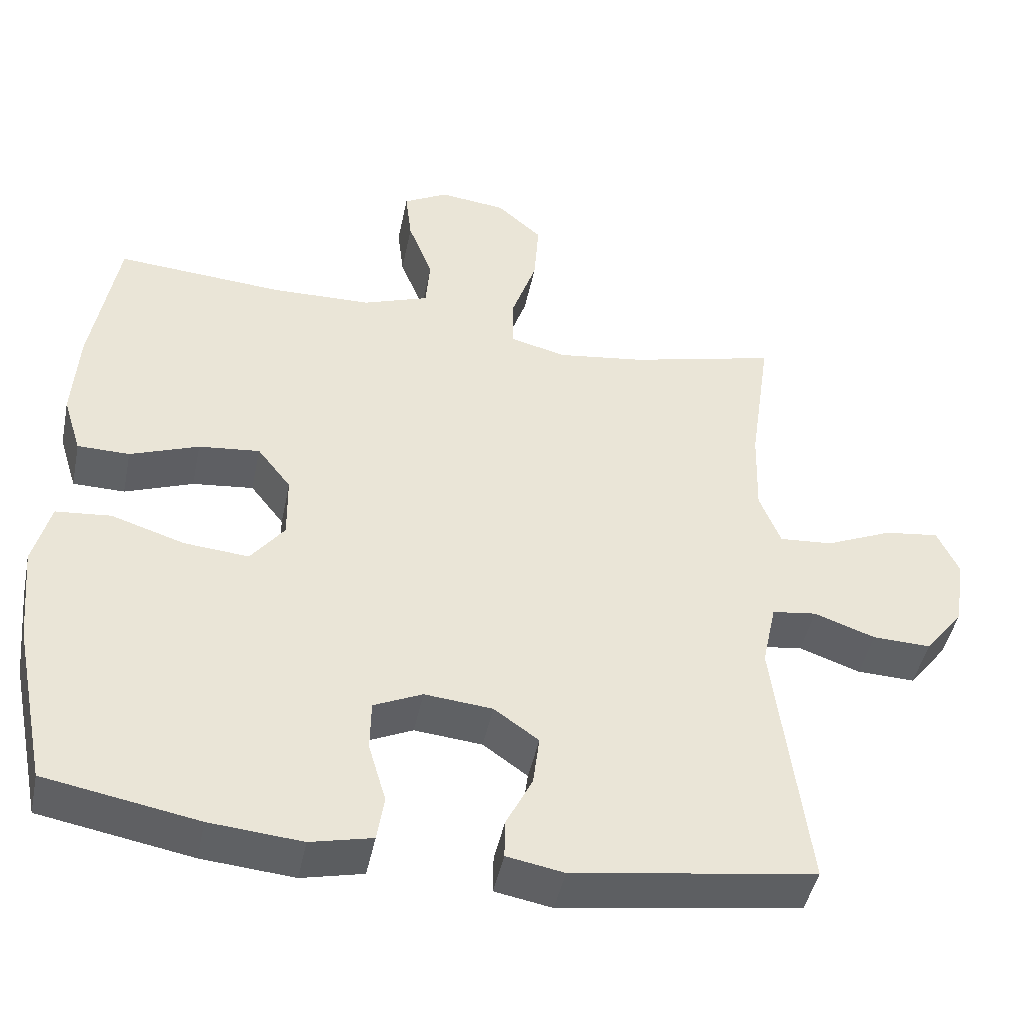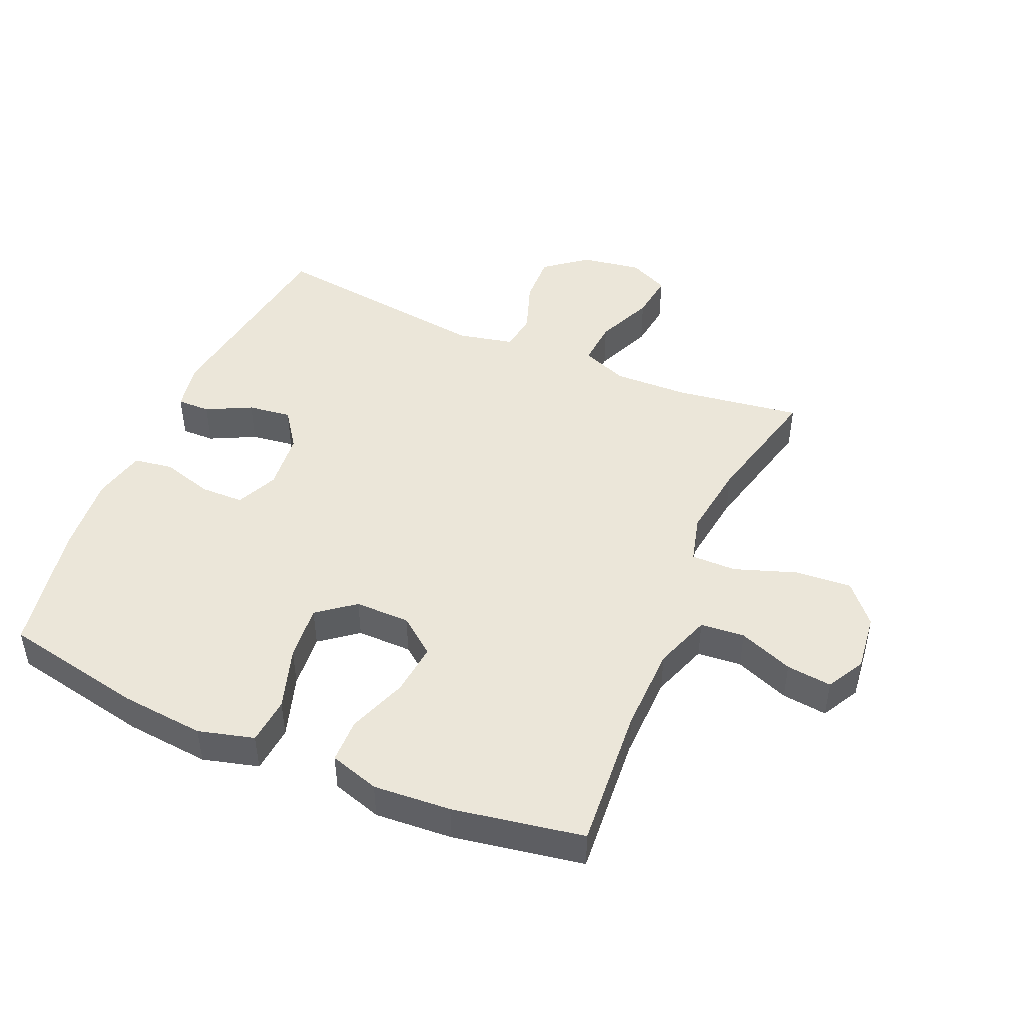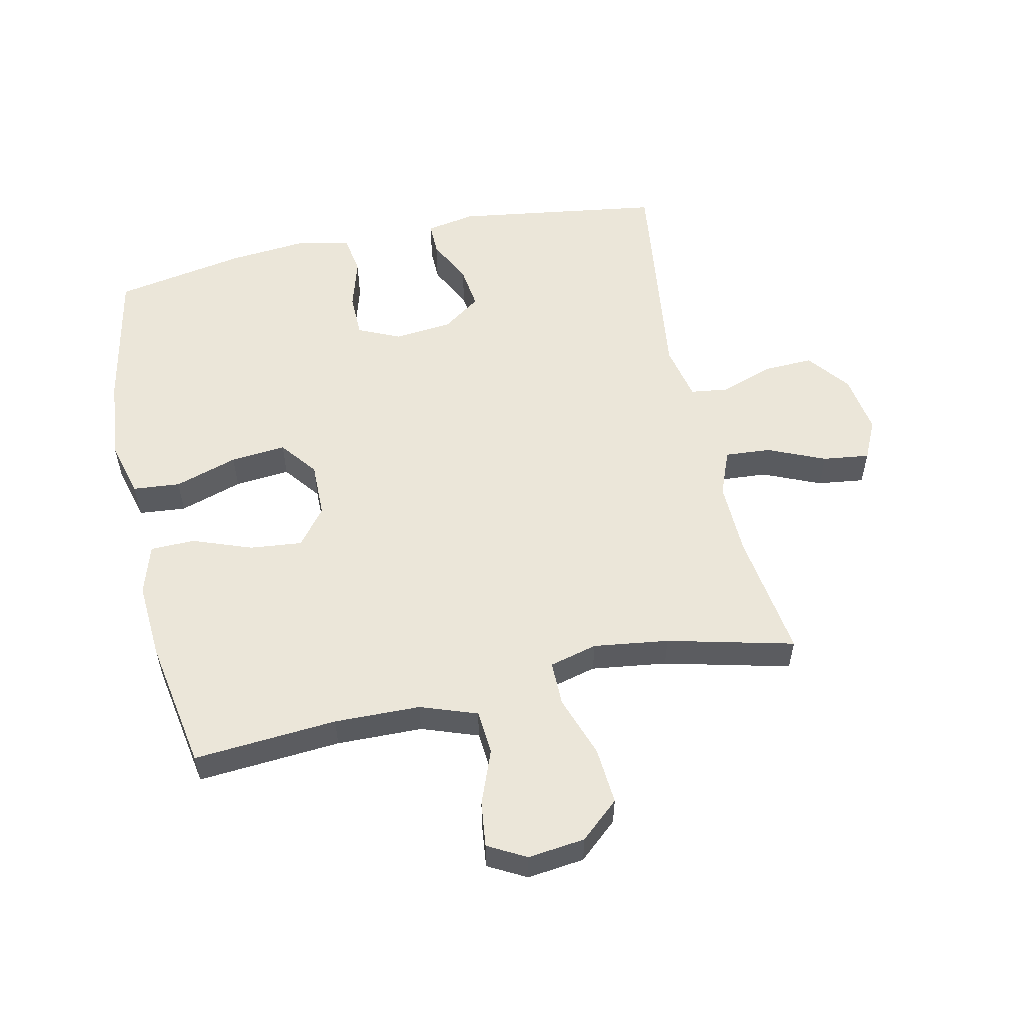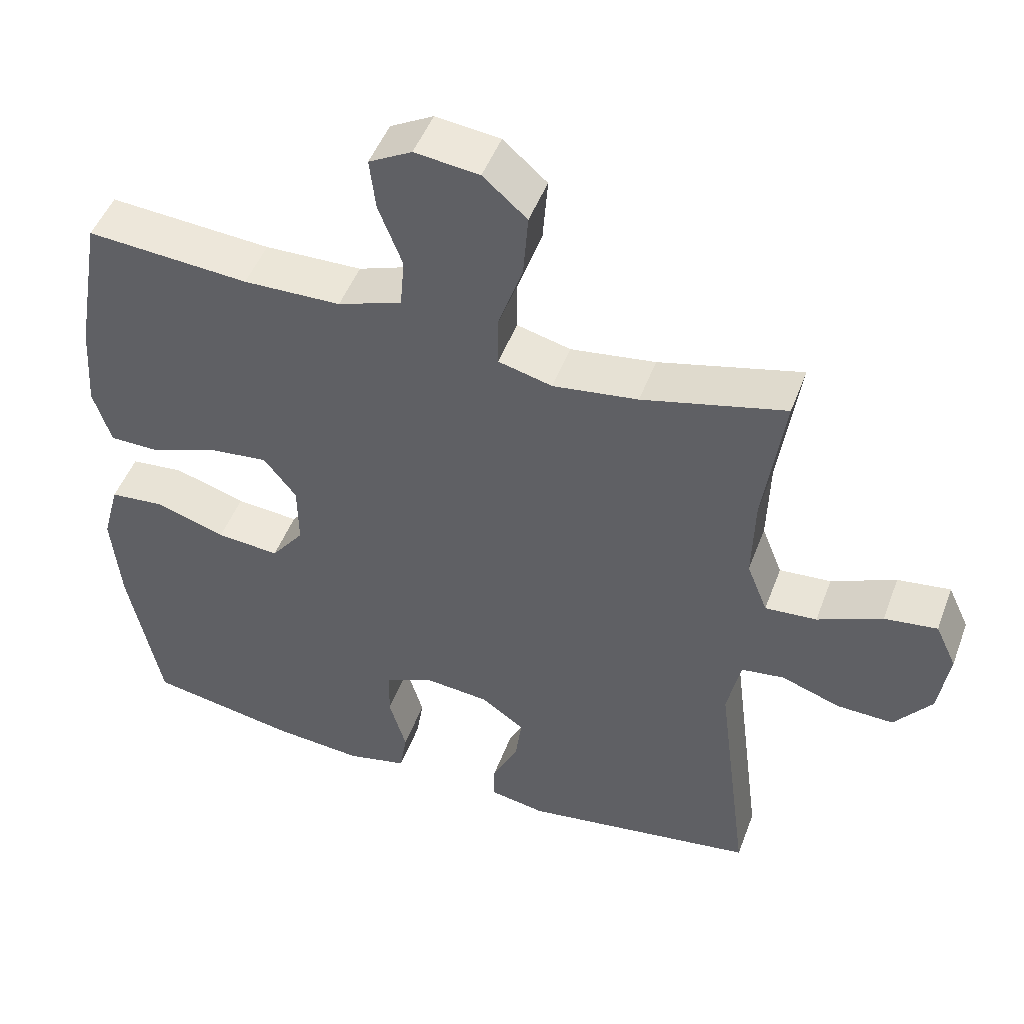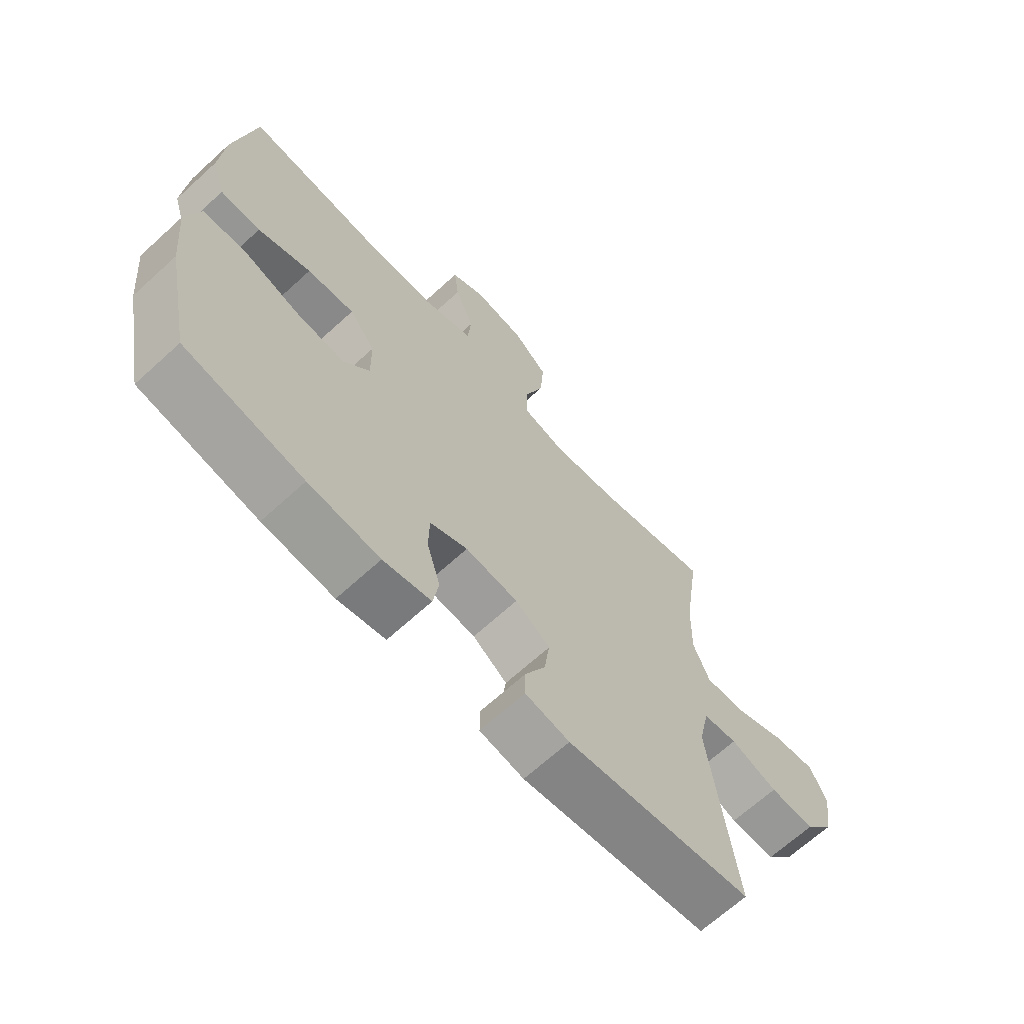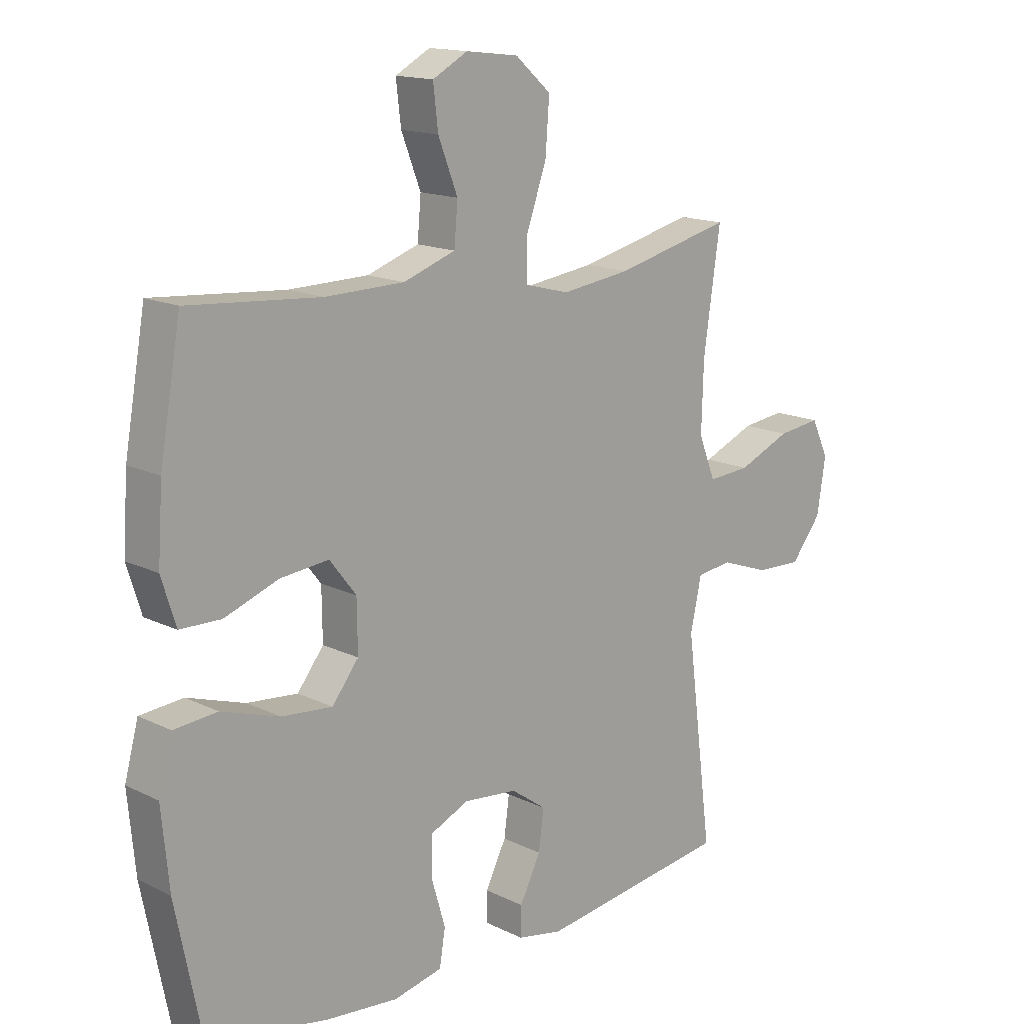
<metadata>
{"format":"obj","ext":"obj","renderer":"f3d","projection":"perspective","resolution":1024,"background":"white","views":[{"elev":-45.1,"azim":-11.5,"up":"+Z"},{"elev":46.7,"azim":-66.7,"up":"+Y"},{"elev":55.6,"azim":-12.3,"up":"+Y"},{"elev":48.0,"azim":20.0,"up":"+Z"},{"elev":-67.1,"azim":-47.5,"up":"+Z"},{"elev":15.1,"azim":-43.7,"up":"+Z"}]}
</metadata>
<code>
o path758
v -0.5588 0.0375 0.2642
v -0.5673 0.0375 0.1388
v -0.5421 0.0375 0.05839
v -0.4702 0.0375 0.0572
v -0.3752 0.0375 0.09224
v -0.2905 0.0375 0.1011
v -0.2441 0.0375 0.04166
v -0.2431 0.0375 -0.04743
v -0.2896 0.0375 -0.1072
v -0.3791 0.0375 -0.09924
v -0.4807 0.0375 -0.06684
v -0.5569 0.0375 -0.07382
v -0.581 0.0375 -0.1639
v -0.5679 0.0375 -0.3001
v -0.522 0.0375 -0.5271
v -0.3106 0.0375 -0.5662
v -0.183 0.0375 -0.5776
v -0.09737 0.0375 -0.5581
v -0.08735 0.0375 -0.4953
v -0.1117 0.0375 -0.4127
v -0.1103 0.0375 -0.3429
v -0.04304 0.0375 -0.3122
v 0.05094 0.0375 -0.3215
v 0.1127 0.0375 -0.3652
v 0.1036 0.0375 -0.4347
v 0.06692 0.0375 -0.5083
v 0.06615 0.0375 -0.5612
v 0.1453 0.0375 -0.5758
v 0.4799 0.0375 -0.5271
v 0.4336 0.0375 -0.1635
v 0.453 0.0375 -0.0729
v 0.5145 0.0375 -0.06479
v 0.5991 0.0375 -0.09461
v 0.6797 0.0375 -0.09754
v 0.7329 0.0375 -0.02994
v 0.748 0.0375 0.06711
v 0.718 0.0375 0.1313
v 0.6427 0.0375 0.1217
v 0.5504 0.0375 0.08175
v 0.4765 0.0375 0.07633
v 0.4472 0.0375 0.1505
v 0.4506 0.0375 0.2707
v 0.4799 0.0375 0.4746
v 0.2757 0.0375 0.4245
v 0.1545 0.0375 0.4081
v 0.07727 0.0375 0.4282
v 0.07753 0.0375 0.5005
v 0.1122 0.0375 0.6002
v 0.1191 0.0375 0.692
v 0.05651 0.0375 0.7467
v -0.03564 0.0375 0.7578
v -0.09705 0.0375 0.7244
v -0.08839 0.0375 0.6511
v -0.0543 0.0375 0.5633
v -0.06039 0.0375 0.492
v -0.1517 0.0375 0.4596
v -0.2905 0.0375 0.4568
v -0.522 0.0375 0.4746
v -0.5588 -0.0375 0.2642
v -0.5673 -0.0375 0.1388
v -0.5421 -0.0375 0.05839
v -0.4702 -0.0375 0.0572
v -0.3752 -0.0375 0.09224
v -0.2905 -0.0375 0.1011
v -0.2441 -0.0375 0.04166
v -0.2431 -0.0375 -0.04743
v -0.2896 -0.0375 -0.1072
v -0.3791 -0.0375 -0.09924
v -0.4807 -0.0375 -0.06684
v -0.5569 -0.0375 -0.07382
v -0.581 -0.0375 -0.1639
v -0.5679 -0.0375 -0.3001
v -0.522 -0.0375 -0.5271
v -0.3106 -0.0375 -0.5662
v -0.183 -0.0375 -0.5776
v -0.09737 -0.0375 -0.5581
v -0.08735 -0.0375 -0.4953
v -0.1117 -0.0375 -0.4127
v -0.1103 -0.0375 -0.3429
v -0.04304 -0.0375 -0.3122
v 0.05094 -0.0375 -0.3215
v 0.1127 -0.0375 -0.3652
v 0.1036 -0.0375 -0.4347
v 0.06692 -0.0375 -0.5083
v 0.06615 -0.0375 -0.5612
v 0.1453 -0.0375 -0.5758
v 0.4799 -0.0375 -0.5271
v 0.4336 -0.0375 -0.1635
v 0.453 -0.0375 -0.0729
v 0.5145 -0.0375 -0.06479
v 0.5991 -0.0375 -0.09461
v 0.6797 -0.0375 -0.09754
v 0.7329 -0.0375 -0.02994
v 0.748 -0.0375 0.06711
v 0.718 -0.0375 0.1313
v 0.6427 -0.0375 0.1217
v 0.5504 -0.0375 0.08175
v 0.4765 -0.0375 0.07633
v 0.4472 -0.0375 0.1505
v 0.4506 -0.0375 0.2707
v 0.4799 -0.0375 0.4746
v 0.2757 -0.0375 0.4245
v 0.1545 -0.0375 0.4081
v 0.07727 -0.0375 0.4282
v 0.07753 -0.0375 0.5005
v 0.1122 -0.0375 0.6002
v 0.1191 -0.0375 0.692
v 0.05651 -0.0375 0.7467
v -0.03564 -0.0375 0.7578
v -0.09705 -0.0375 0.7244
v -0.08839 -0.0375 0.6511
v -0.0543 -0.0375 0.5633
v -0.06039 -0.0375 0.492
v -0.1517 -0.0375 0.4596
v -0.2905 -0.0375 0.4568
v -0.522 -0.0375 0.4746
v 0.05651 0.0375 0.7467
v -0.03564 0.0375 0.7578
v -0.09705 0.0375 0.7244
v -0.09705 0.0375 0.7244
v 0.1191 0.0375 0.692
v -0.08839 0.0375 0.6511
v 0.1122 0.0375 0.6002
v -0.0543 0.0375 0.5633
v 0.07753 0.0375 0.5005
v -0.06039 0.0375 0.492
v -0.06039 0.0375 0.492
v 0.07727 0.0375 0.4282
v 0.07727 0.0375 0.4282
v -0.1517 0.0375 0.4596
v -0.2905 0.0375 0.4568
v -0.522 0.0375 0.4746
v -0.522 0.0375 0.4746
v 0.4799 0.0375 0.4746
v 0.4799 0.0375 0.4746
v 0.2757 0.0375 0.4245
v 0.1545 0.0375 0.4081
v 0.4506 0.0375 0.2707
v -0.5588 0.0375 0.2642
v 0.4472 0.0375 0.1505
v -0.5673 0.0375 0.1388
v 0.4765 0.0375 0.07633
v 0.4765 0.0375 0.07633
v -0.3752 0.0375 0.09224
v -0.2905 0.0375 0.1011
v -0.5421 0.0375 0.05839
v -0.5421 0.0375 0.05839
v 0.748 0.0375 0.06711
v 0.718 0.0375 0.1313
v 0.718 0.0375 0.1313
v 0.6427 0.0375 0.1217
v 0.5504 0.0375 0.08175
v -0.2441 0.0375 0.04166
v -0.4702 0.0375 0.0572
v 0.7329 0.0375 -0.02994
v -0.2431 0.0375 -0.04743
v 0.6797 0.0375 -0.09754
v -0.2896 0.0375 -0.1072
v 0.5991 0.0375 -0.09461
v 0.5145 0.0375 -0.06479
v 0.453 0.0375 -0.0729
v 0.453 0.0375 -0.0729
v -0.3791 0.0375 -0.09924
v -0.4807 0.0375 -0.06684
v -0.5569 0.0375 -0.07382
v -0.5569 0.0375 -0.07382
v 0.4336 0.0375 -0.1635
v -0.581 0.0375 -0.1639
v -0.5679 0.0375 -0.3001
v -0.04304 0.0375 -0.3122
v 0.05094 0.0375 -0.3215
v -0.1103 0.0375 -0.3429
v -0.1103 0.0375 -0.3429
v 0.1127 0.0375 -0.3652
v 0.1127 0.0375 -0.3652
v -0.1117 0.0375 -0.4127
v 0.1036 0.0375 -0.4347
v -0.08735 0.0375 -0.4953
v 0.4799 0.0375 -0.5271
v 0.4799 0.0375 -0.5271
v 0.06692 0.0375 -0.5083
v -0.09737 0.0375 -0.5581
v -0.09737 0.0375 -0.5581
v -0.522 0.0375 -0.5271
v -0.522 0.0375 -0.5271
v 0.06615 0.0375 -0.5612
v 0.06615 0.0375 -0.5612
v -0.3106 0.0375 -0.5662
v -0.183 0.0375 -0.5776
v 0.1453 0.0375 -0.5758
v 0.05651 -0.0375 0.7467
v -0.03564 -0.0375 0.7578
v -0.09705 -0.0375 0.7244
v -0.09705 -0.0375 0.7244
v 0.1191 -0.0375 0.692
v -0.08839 -0.0375 0.6511
v 0.1122 -0.0375 0.6002
v -0.0543 -0.0375 0.5633
v 0.07753 -0.0375 0.5005
v -0.06039 -0.0375 0.492
v -0.06039 -0.0375 0.492
v 0.07727 -0.0375 0.4282
v 0.07727 -0.0375 0.4282
v -0.1517 -0.0375 0.4596
v -0.2905 -0.0375 0.4568
v -0.522 -0.0375 0.4746
v -0.522 -0.0375 0.4746
v 0.4799 -0.0375 0.4746
v 0.4799 -0.0375 0.4746
v 0.2757 -0.0375 0.4245
v 0.1545 -0.0375 0.4081
v 0.4506 -0.0375 0.2707
v -0.5588 -0.0375 0.2642
v 0.4472 -0.0375 0.1505
v -0.5673 -0.0375 0.1388
v 0.4765 -0.0375 0.07633
v 0.4765 -0.0375 0.07633
v -0.3752 -0.0375 0.09224
v -0.2905 -0.0375 0.1011
v -0.5421 -0.0375 0.05839
v -0.5421 -0.0375 0.05839
v 0.748 -0.0375 0.06711
v 0.718 -0.0375 0.1313
v 0.718 -0.0375 0.1313
v 0.6427 -0.0375 0.1217
v 0.5504 -0.0375 0.08175
v -0.2441 -0.0375 0.04166
v -0.4702 -0.0375 0.0572
v 0.7329 -0.0375 -0.02994
v -0.2431 -0.0375 -0.04743
v 0.6797 -0.0375 -0.09754
v -0.2896 -0.0375 -0.1072
v 0.5991 -0.0375 -0.09461
v 0.5145 -0.0375 -0.06479
v 0.453 -0.0375 -0.0729
v 0.453 -0.0375 -0.0729
v -0.3791 -0.0375 -0.09924
v -0.4807 -0.0375 -0.06684
v -0.5569 -0.0375 -0.07382
v -0.5569 -0.0375 -0.07382
v 0.4336 -0.0375 -0.1635
v -0.581 -0.0375 -0.1639
v -0.5679 -0.0375 -0.3001
v -0.04304 -0.0375 -0.3122
v 0.05094 -0.0375 -0.3215
v -0.1103 -0.0375 -0.3429
v -0.1103 -0.0375 -0.3429
v 0.1127 -0.0375 -0.3652
v 0.1127 -0.0375 -0.3652
v -0.1117 -0.0375 -0.4127
v 0.1036 -0.0375 -0.4347
v -0.08735 -0.0375 -0.4953
v 0.4799 -0.0375 -0.5271
v 0.4799 -0.0375 -0.5271
v 0.06692 -0.0375 -0.5083
v -0.09737 -0.0375 -0.5581
v -0.09737 -0.0375 -0.5581
v -0.522 -0.0375 -0.5271
v -0.522 -0.0375 -0.5271
v 0.06615 -0.0375 -0.5612
v 0.06615 -0.0375 -0.5612
v -0.3106 -0.0375 -0.5662
v -0.183 -0.0375 -0.5776
v 0.1453 -0.0375 -0.5758
f 219 204 205
f 214 235 216
f 213 218 205
f 227 202 204
f 225 222 223
f 196 192 193
f 243 246 232
f 245 235 227
f 241 248 253
f 246 244 232
f 213 205 206
f 228 215 220
f 218 219 205
f 232 244 230
f 244 245 230
f 235 214 227
f 251 253 248
f 250 263 252
f 252 263 256
f 262 243 258
f 262 246 243
f 211 214 210
f 233 226 234
f 210 212 208
f 245 241 235
f 248 241 245
f 191 196 197
f 232 237 243
f 226 229 225
f 197 198 199
f 230 245 227
f 255 264 251
f 191 192 196
f 234 216 235
f 216 234 226
f 229 226 233
f 202 199 200
f 222 225 229
f 243 237 242
f 227 204 219
f 227 214 211
f 227 211 202
f 215 218 213
f 264 253 251
f 242 238 239
f 231 229 233
f 218 215 228
f 198 197 196
f 246 262 250
f 237 238 242
f 191 197 195
f 200 199 198
f 210 214 212
f 260 264 255
f 204 202 200
f 263 250 262
f 50 51 109 108
f 51 120 194 109
f 49 50 108 107
f 52 53 111 110
f 48 49 107 106
f 53 54 112 111
f 47 48 106 105
f 54 127 201 112
f 129 47 105 203
f 55 56 114 113
f 57 133 207 115
f 56 57 115 114
f 135 44 102 209
f 45 46 104 103
f 44 45 103 102
f 42 43 101 100
f 58 1 59 116
f 41 42 100 99
f 1 2 60 59
f 143 41 99 217
f 5 6 64 63
f 2 147 221 60
f 36 150 224 94
f 37 38 96 95
f 38 39 97 96
f 6 7 65 64
f 4 5 63 62
f 3 4 62 61
f 39 40 98 97
f 35 36 94 93
f 7 8 66 65
f 34 35 93 92
f 8 9 67 66
f 33 34 92 91
f 32 33 91 90
f 162 32 90 236
f 10 11 69 68
f 11 166 240 69
f 30 31 89 88
f 12 13 71 70
f 9 10 68 67
f 13 14 72 71
f 22 23 81 80
f 173 22 80 247
f 23 175 249 81
f 20 21 79 78
f 24 25 83 82
f 19 20 78 77
f 180 30 88 254
f 25 26 84 83
f 183 19 77 257
f 14 185 259 72
f 26 187 261 84
f 15 16 74 73
f 17 18 76 75
f 16 17 75 74
f 28 29 87 86
f 27 28 86 85
f 145 131 130
f 140 142 161
f 139 131 144
f 153 130 128
f 151 149 148
f 122 119 118
f 169 158 172
f 171 153 161
f 167 179 174
f 172 158 170
f 139 132 131
f 154 146 141
f 144 131 145
f 158 156 170
f 170 156 171
f 161 153 140
f 177 174 179
f 176 178 189
f 178 182 189
f 188 184 169
f 188 169 172
f 137 136 140
f 159 160 152
f 136 134 138
f 171 161 167
f 174 171 167
f 117 123 122
f 158 169 163
f 152 151 155
f 123 125 124
f 156 153 171
f 181 177 190
f 117 122 118
f 160 161 142
f 142 152 160
f 155 159 152
f 128 126 125
f 148 155 151
f 169 168 163
f 153 145 130
f 153 137 140
f 153 128 137
f 141 139 144
f 190 177 179
f 168 165 164
f 157 159 155
f 144 154 141
f 124 122 123
f 172 176 188
f 163 168 164
f 117 121 123
f 126 124 125
f 136 138 140
f 186 181 190
f 130 126 128
f 189 188 176

</code>
